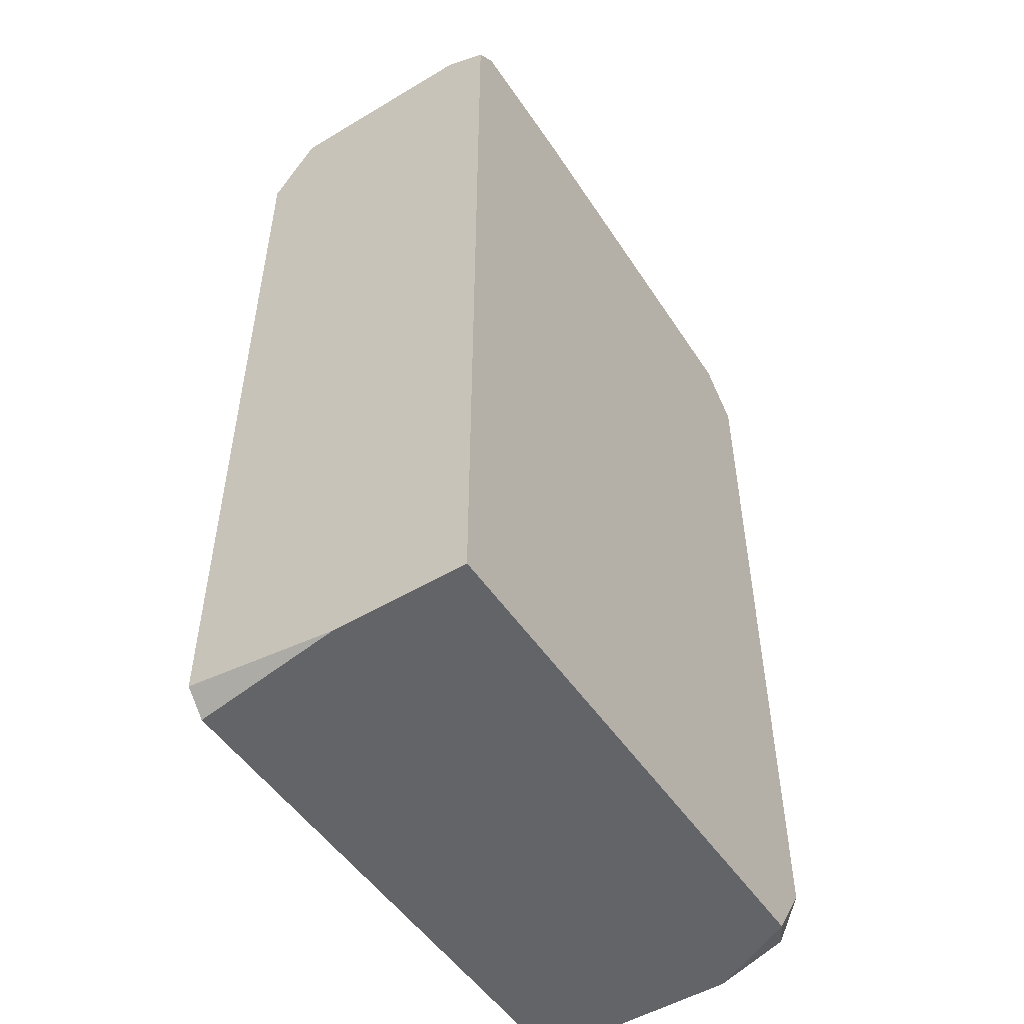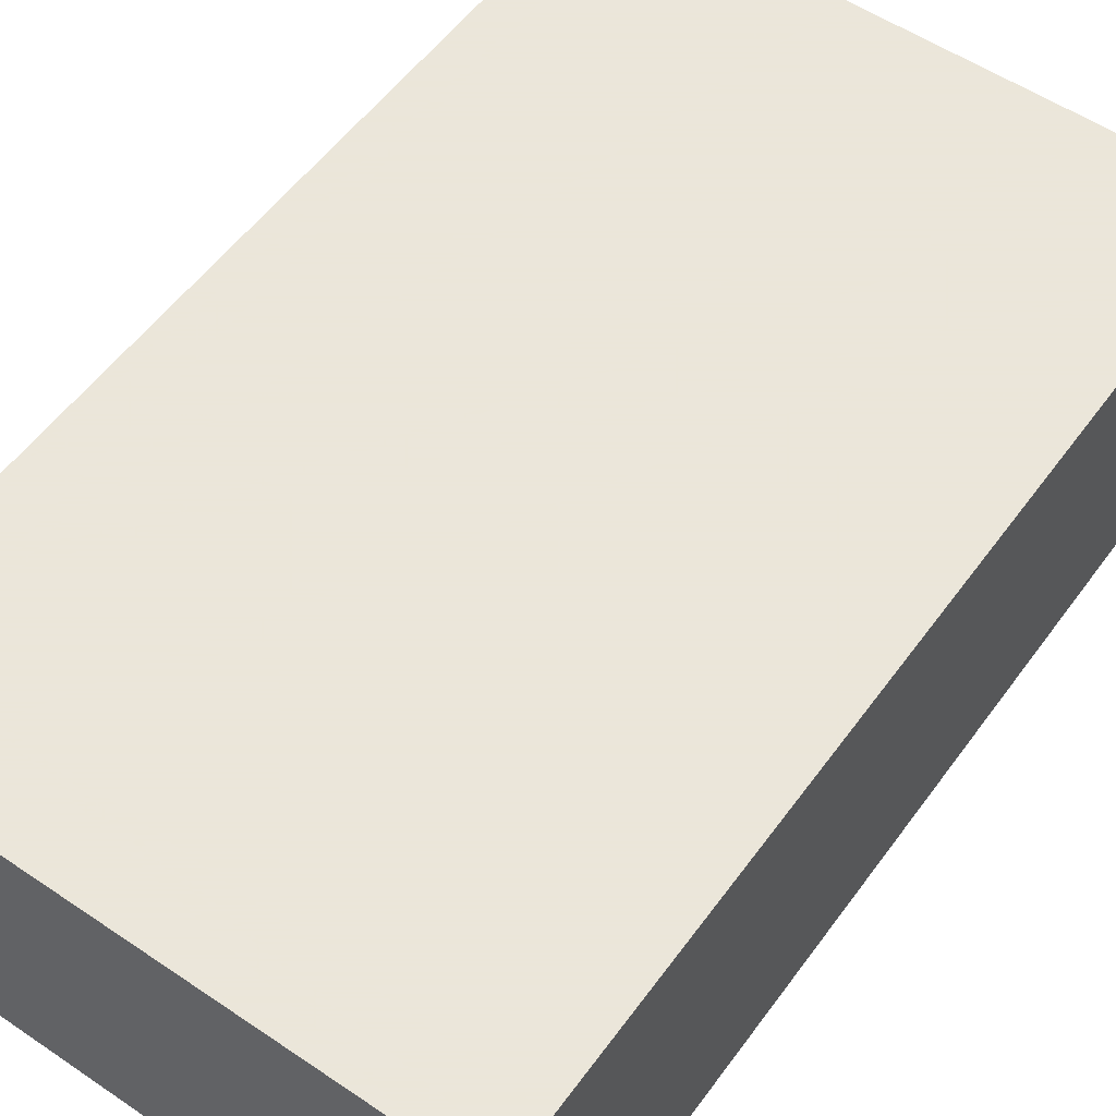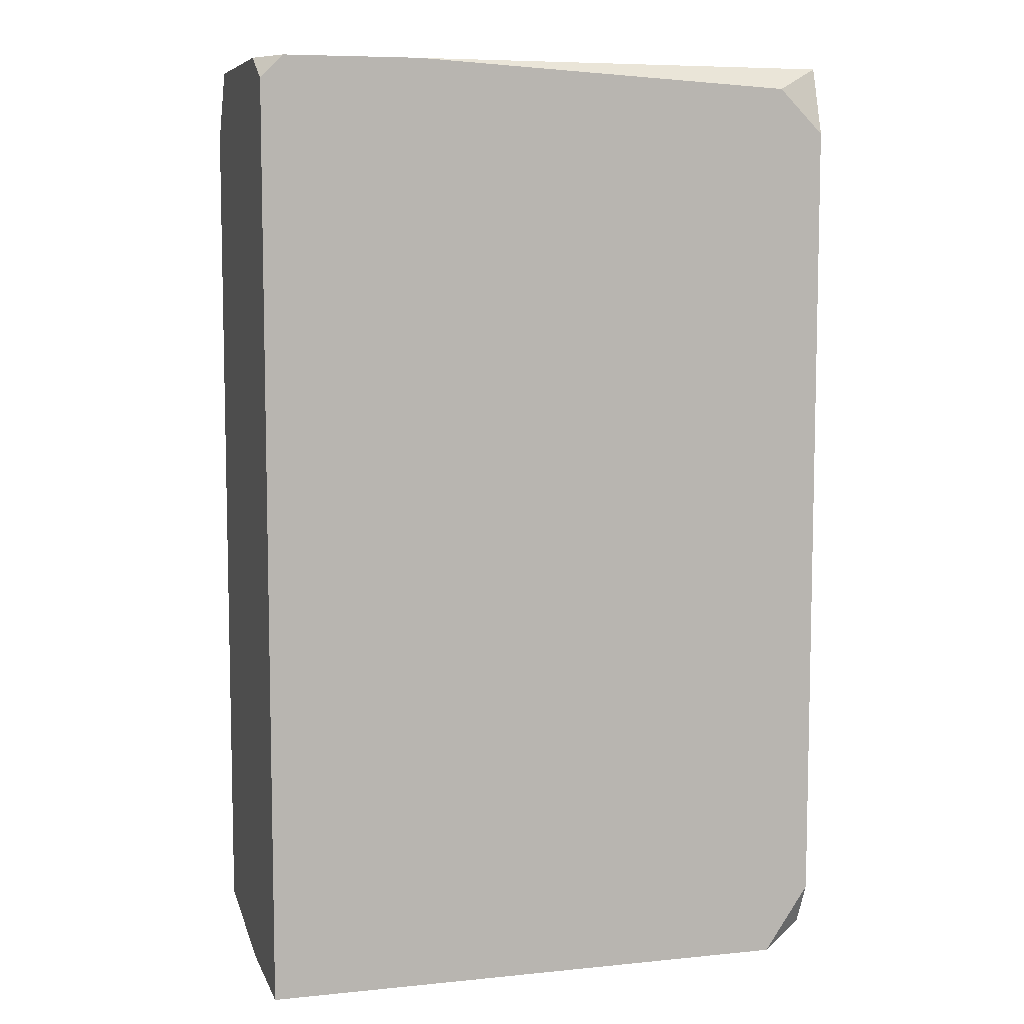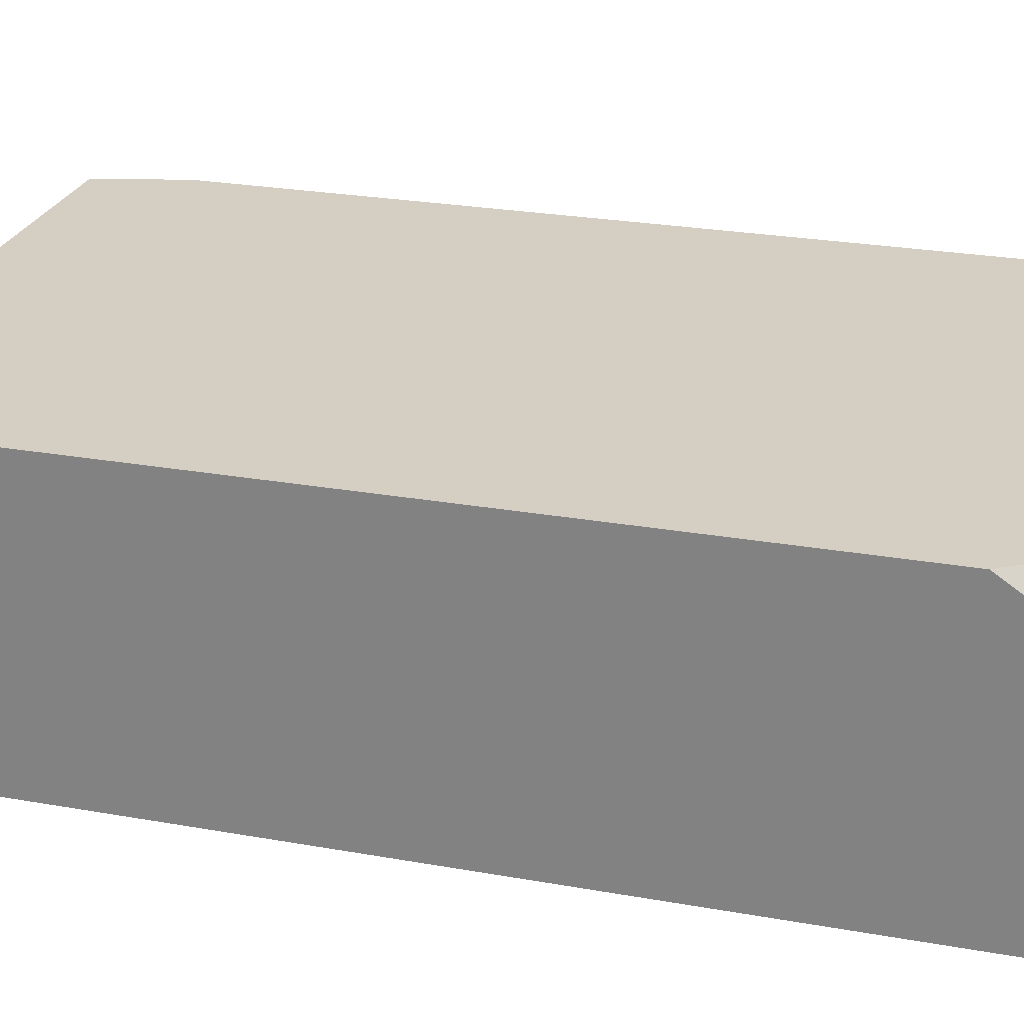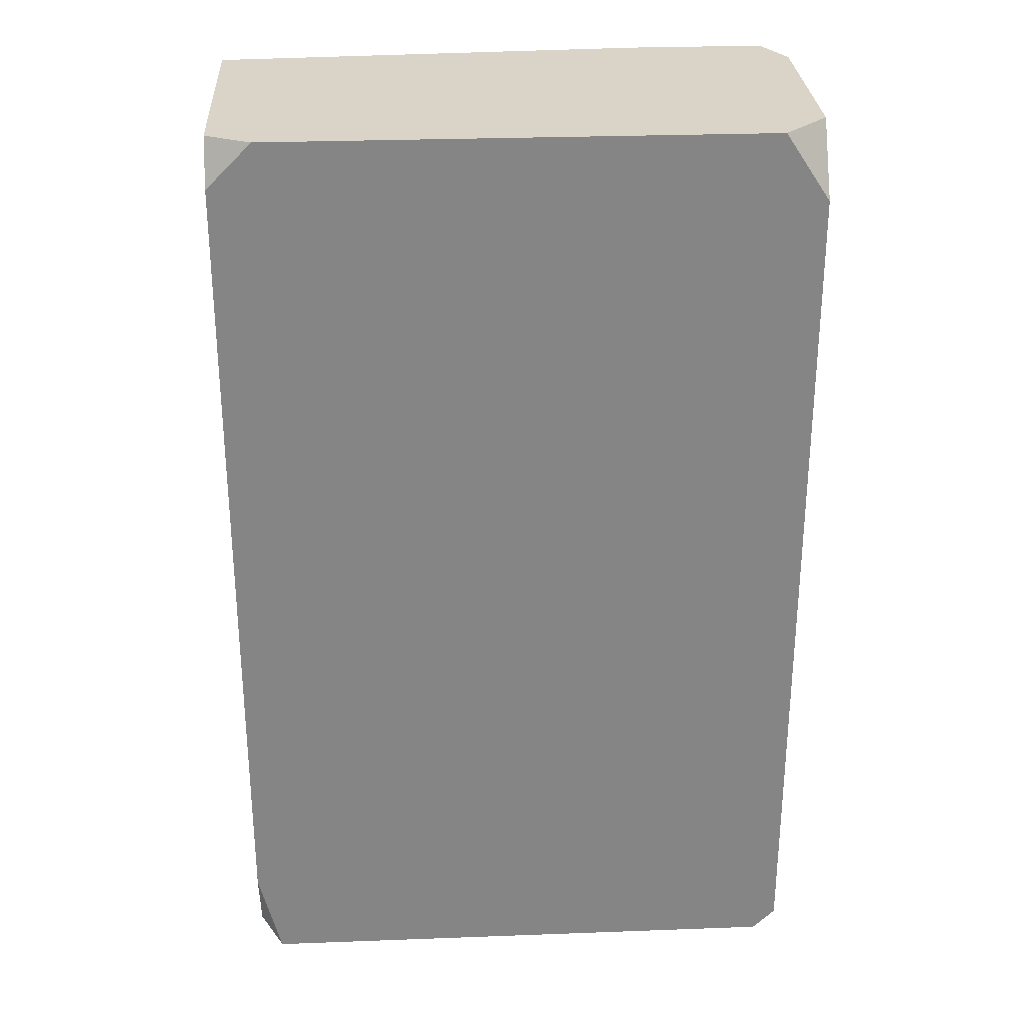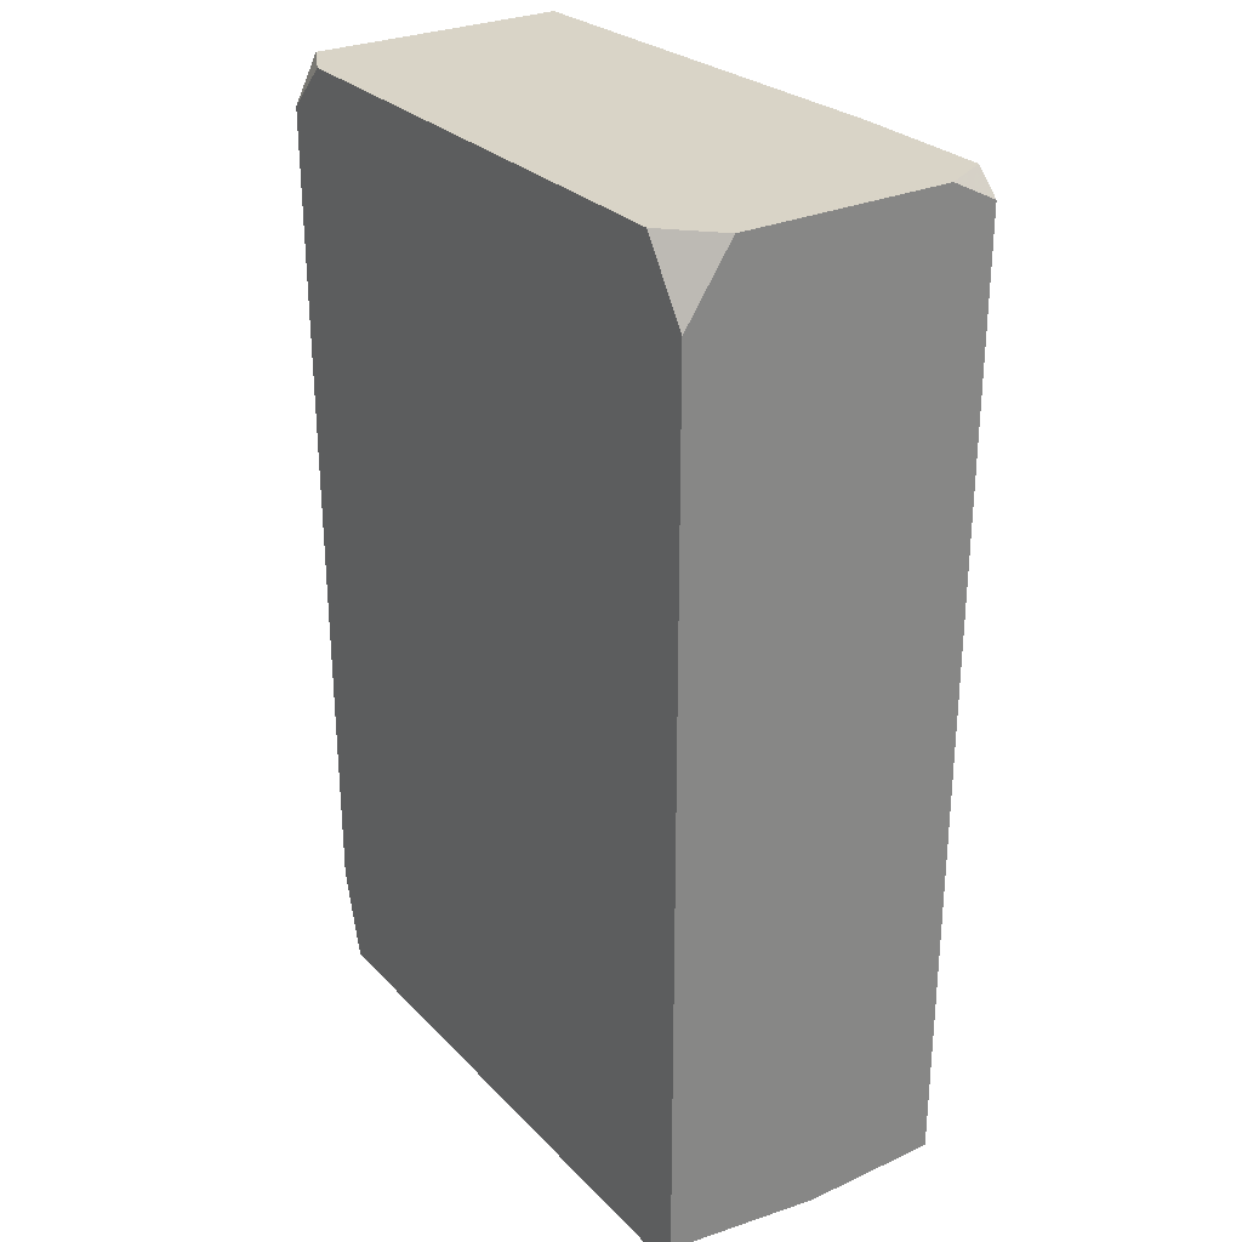
<metadata>
{"format":"obj","ext":"obj","renderer":"f3d","projection":"perspective","resolution":1024,"background":"white","views":[{"elev":-51.3,"azim":-57.0,"up":"+Z"},{"elev":55.0,"azim":-144.5,"up":"+Y"},{"elev":7.7,"azim":-15.8,"up":"+Z"},{"elev":25.5,"azim":-74.0,"up":"+Y"},{"elev":28.6,"azim":176.8,"up":"+Z"},{"elev":28.4,"azim":-124.2,"up":"+Z"}]}
</metadata>
<code>
v -0.007244 -0.01143 -0.0002441
v 0.005449 -0.005087 0.01928
v 0.005449 -0.005087 0.001709
v 0.005449 -0.005575 0.02026
v 0.005449 -0.005575 0.0002441
v 0.005449 -0.006551 -0.0002441
v 0.005449 -0.00948 -0.0002441
v 0.005449 -0.01094 0.02026
v 0.005449 -0.01094 0.0002441
v 0.005449 -0.01143 0.0188
v 0.005449 -0.01143 0.00122
v 0.004961 -0.005087 -0.0002441
v 0.004472 -0.005087 0.02026
v 0.004472 -0.01143 0.01977
v 0.004472 -0.01143 -0.0002441
v -0.003827 -0.01143 0.02026
v -0.006268 -0.005087 0.02026
v -0.006756 -0.005087 -0.0002441
v -0.006756 -0.01143 0.02026
v -0.007244 -0.005087 0.0188
v -0.007244 -0.005087 0.0002441
v -0.007244 -0.006063 0.02026
v -0.007244 -0.008504 -0.0002441
v -0.007244 -0.01046 0.02026
v -0.007244 -0.01143 0.01977
f 17 20 22
f 4 2 13
f 23 21 18
f 3 12 18
f 3 18 21
f 3 21 20
f 3 20 17
f 3 17 13
f 3 13 2
f 24 22 20
f 24 20 21
f 24 21 23
f 24 23 1
f 24 1 25
f 24 25 19
f 6 7 15
f 6 15 1
f 6 1 23
f 6 23 18
f 6 18 12
f 9 15 7
f 9 11 15
f 14 10 8
f 5 6 12
f 5 12 3
f 5 3 2
f 5 2 4
f 5 4 8
f 5 8 10
f 5 10 11
f 5 11 9
f 5 9 7
f 5 7 6
f 16 14 8
f 16 8 4
f 16 4 13
f 16 13 17
f 16 17 22
f 16 22 24
f 16 24 19
f 16 19 25
f 16 25 1
f 16 1 15
f 16 15 11
f 16 11 10
f 16 10 14

</code>
